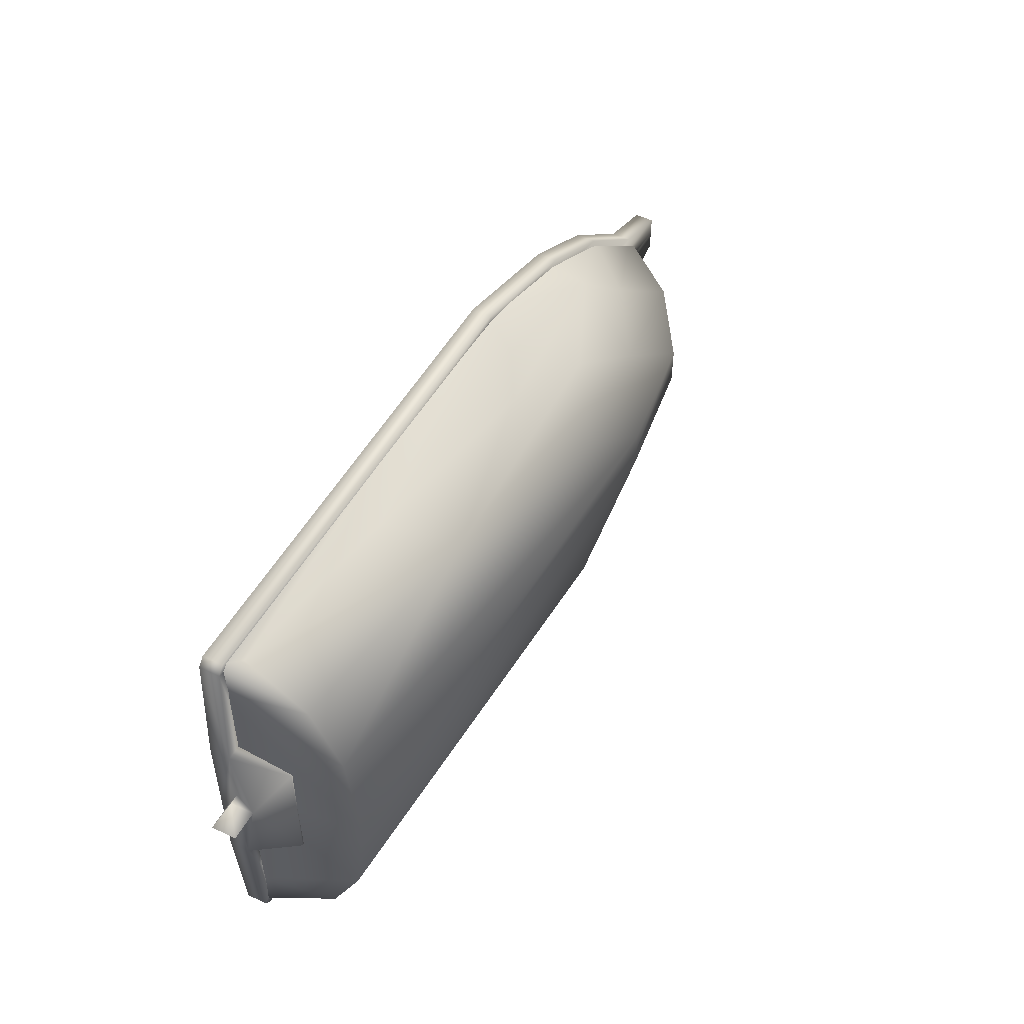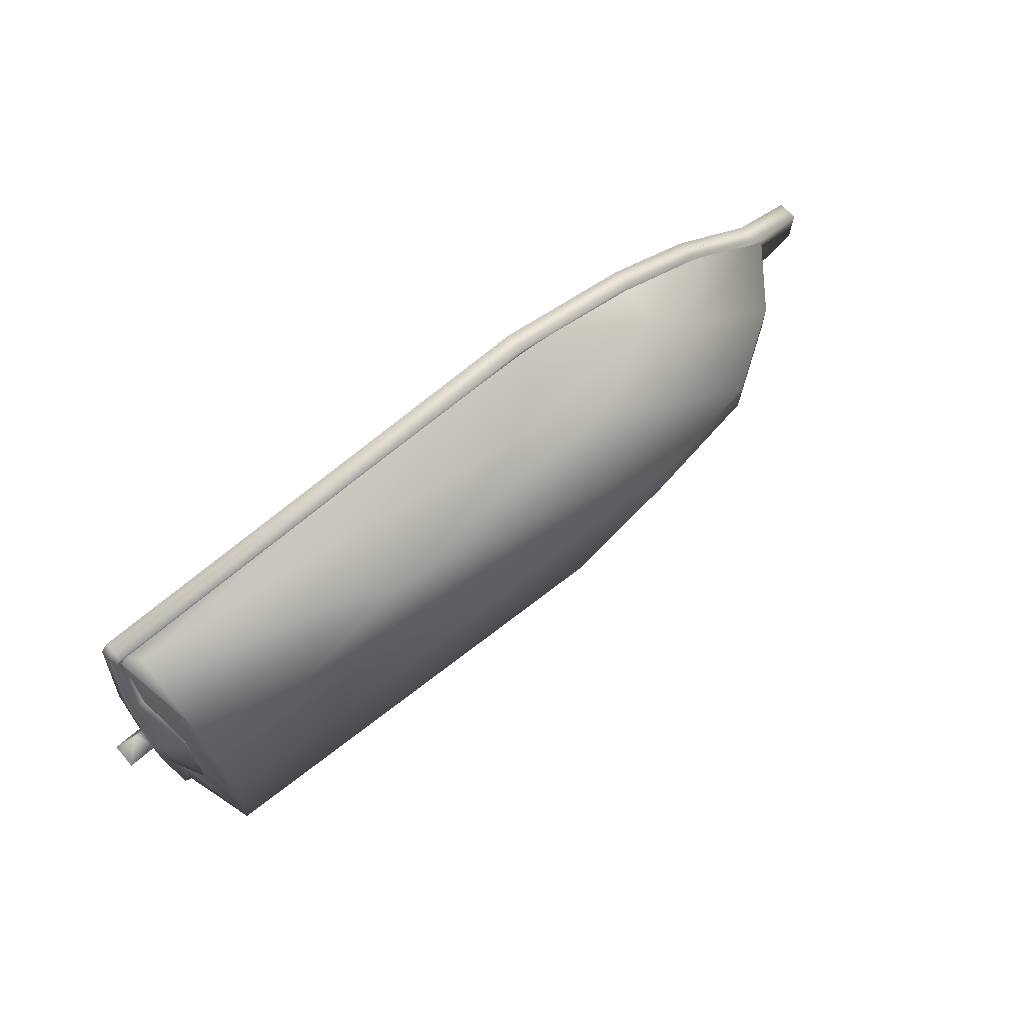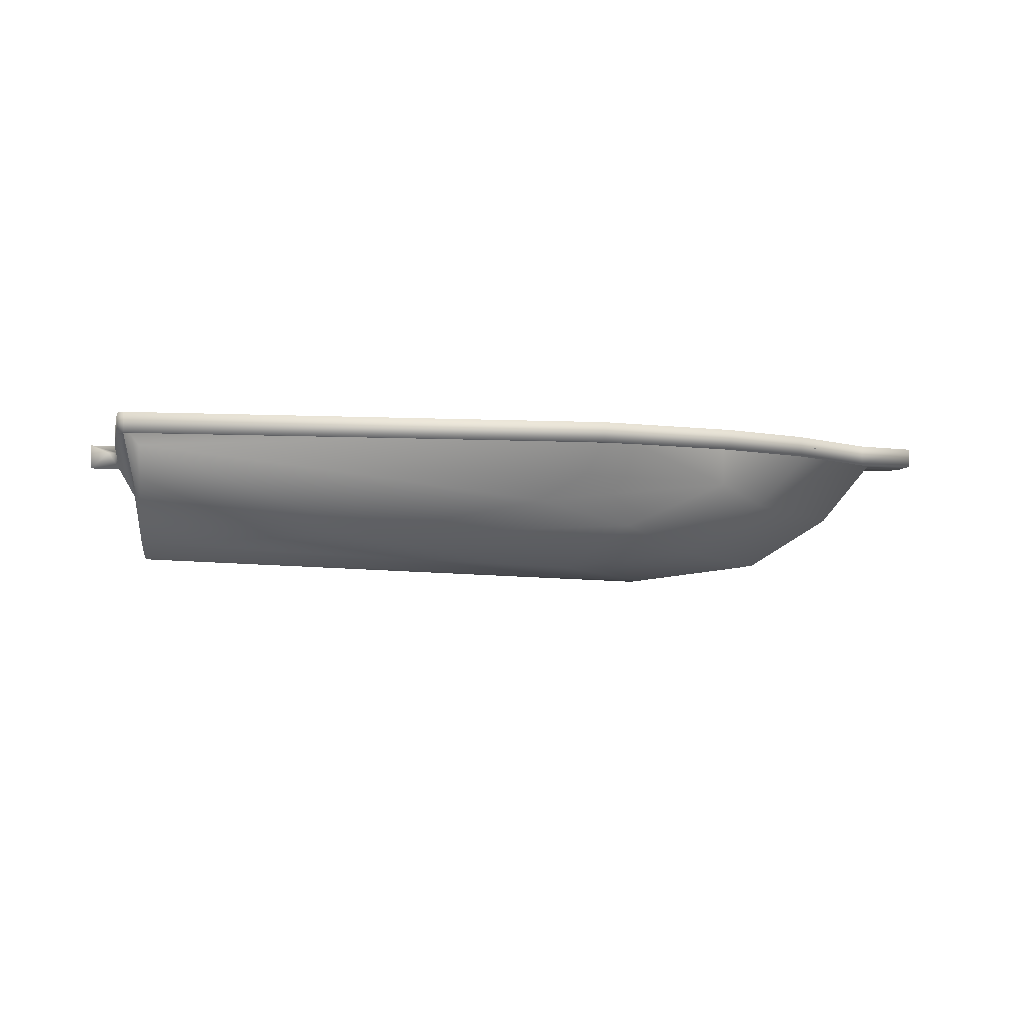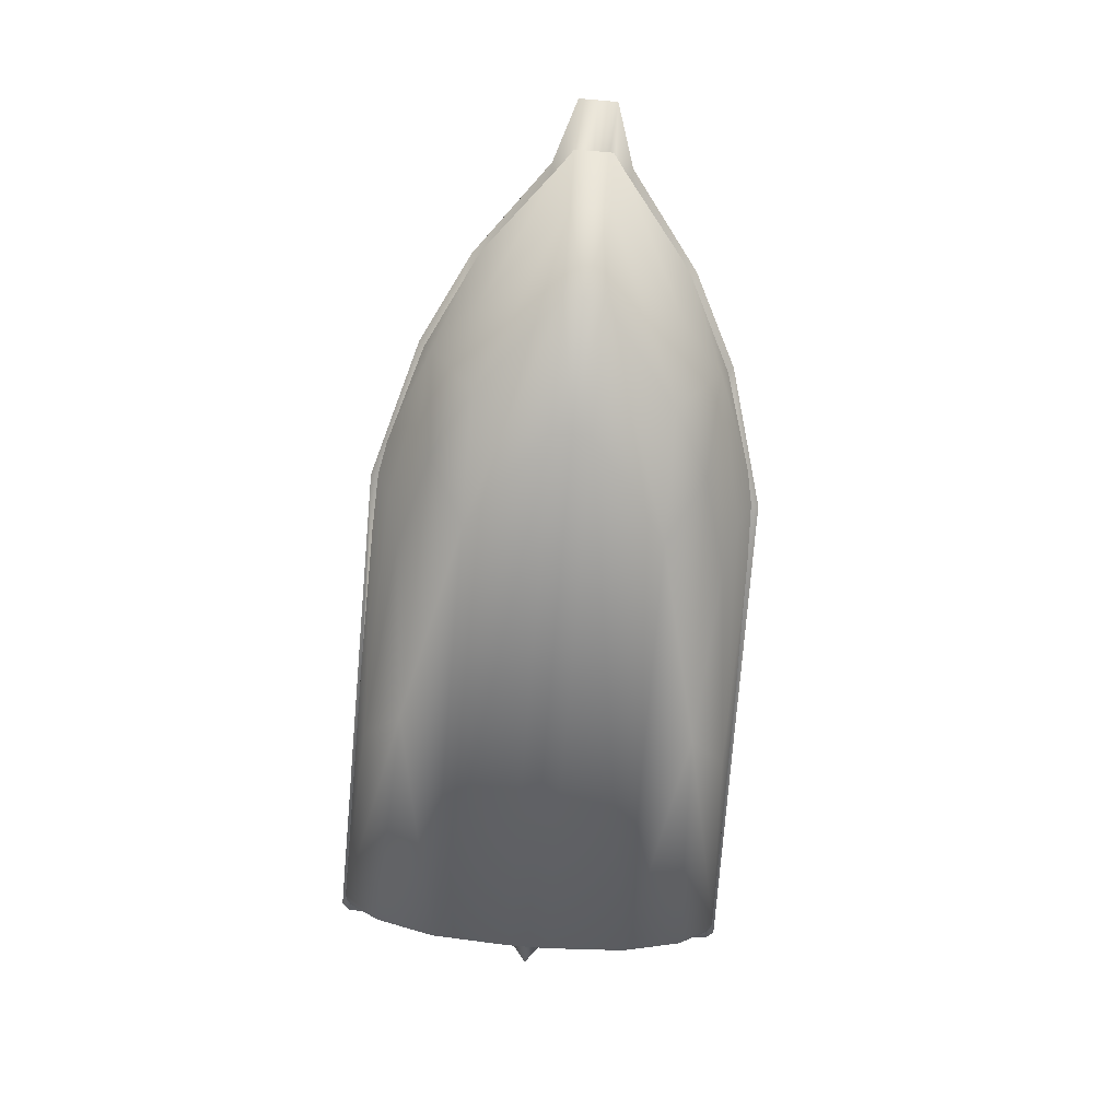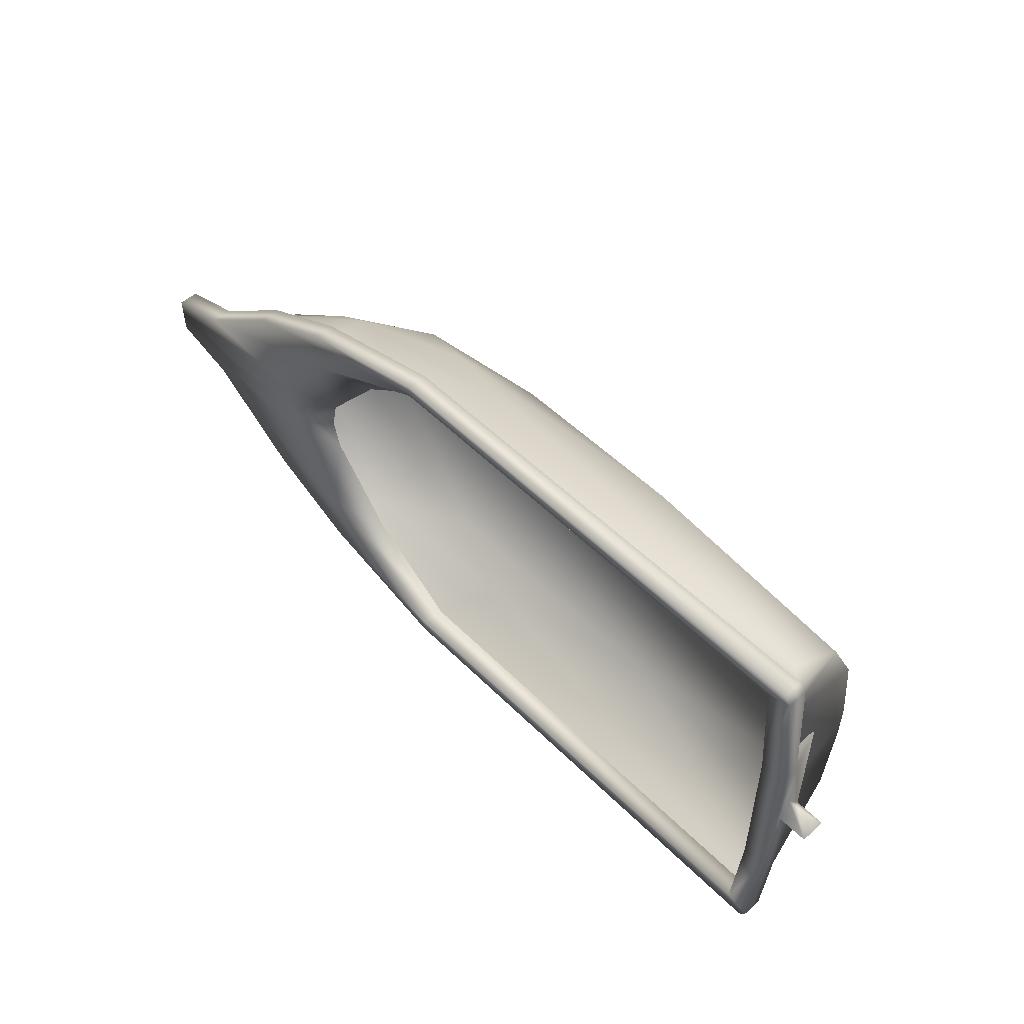
<metadata>
{"format":"obj","ext":"obj","renderer":"f3d","projection":"perspective","resolution":1024,"background":"white","views":[{"elev":49.8,"azim":-62.2,"up":"+Z"},{"elev":67.1,"azim":-41.0,"up":"+Z"},{"elev":-4.5,"azim":-9.3,"up":"+Y"},{"elev":-77.8,"azim":85.2,"up":"+Y"},{"elev":52.1,"azim":-133.3,"up":"+Z"}]}
</metadata>
<code>
o Tiller_tiller
v 0.45 1.139 -0.1388
v 0.45 1.139 -0.2612
v 1.95 1.139 -0.2612
v 1.95 1.139 -0.1388
v 0.45 1.261 -0.1388
v 0.45 1.261 -0.2612
v 1.95 1.261 -0.2612
v 1.95 1.261 -0.1388
f 2 1 5
f 2 5 6
f 6 7 3
f 6 3 2
f 7 8 4
f 7 4 3
f 1 4 8
f 1 8 5
f 1 2 3
f 1 3 4
f 8 7 6
f 8 6 5
o Motor_Cube
v -0.4 1.2 0.4
v 0.39 1.2 0.4
v -0.34 1.5 0.4
v 0.39 1.5 0.4
v 0.3 1.678 0.1689
v -0.3 1.678 0.1689
v 0.4 1.1 0.2
v -0.4 1 0.2
v -0.36 1.627 0.2999
v 0.4196 1.627 0.2969
v 0.1 1.1 0.2
v -0.1 1 0.2
v 0.55 1.5 0.35
v 0.55 1.199 0.35
v -0.2 0.1 0.055
v -0.1 1 0.1
v -0.3435 1 0.08404
v -0.1 -0.2 0.05
v -0.2 -0.2 0.05
v -0.2 0.8 0.055
v -0.3435 0.9 0.08404
v -0.1 0.7999 0.07
v -0.1 0.8996 0.1
v -0.1 0.09956 0.07
v -0.2 -0.1 0.104
v -0.05 -0.1004 0.12
v -0.2 0 0.104
v -0.05 -0.00043 0.12
v -0.4 1.2 -0.4
v -0.5 1 0
v 0.5 1.1 0
v 0.39 1.2 -0.4
v -0.34 1.5 -0.4
v -0.4 1.7 0
v 0.4 1.7 0
v 0.39 1.5 -0.4
v 0.3 1.678 -0.1689
v -0.3 1.678 -0.1689
v 0.4 1.1 -0.2
v -0.4 1 -0.2
v -0.36 1.627 -0.2999
v 0.4196 1.627 -0.2969
v 0.1 1.1 0
v 0.1 1.1 -0.2
v 0 1 0
v -0.1 1 -0.2
v 0.5 1.625 0
v 0.6 1.5 0
v 0.6 1.197 0
v 0.55 1.5 -0.35
v 0.55 1.199 -0.35
v -0.55 1.199 0
v -0.55 1.5 0
v -0.5 1.626 0
v -0.2 0.1 -0.055
v -0.1 1 -0.1
v -0.3435 1 -0.08404
v -0 -0.2 0
v -0.2 0.1 0
v -0.1 -0.2 -0.05
v -0.2 -0.2 -0.05
v -0.2 0.8 -0.055
v -0.3 0.8 0
v -0.3435 0.9 -0.08404
v -0.4 0.9 0
v -0.3 0.2 0
v -0.2 -0.4 0
v -0.1 0.7999 -0.07
v -0.1 0.8996 -0.1
v -0 0.7999 0
v -0 0.8996 0
v -0 0.09913 0
v -0.1 0.09956 -0.07
v -0.2 -0.1 -0.104
v -0 -0.1008 0
v -0.05 -0.1004 -0.12
v -0 -0.000861 0
v -0.2 0 -0.104
v -0.05 -0.00043 -0.12
v -0.2 -0.2011 0
v -0.3 -0.4 0
f 38 73 29
f 38 72 73
f 9 61 60
f 15 39 22
f 9 10 12
f 9 12 11
f 26 34 27
f 18 13 14
f 18 14 17
f 17 14 42
f 17 42 62
f 10 9 19
f 10 19 15
f 12 18 17
f 12 17 11
f 19 51 39
f 19 39 15
f 51 19 53
f 9 16 20
f 9 20 19
f 39 57 22
f 55 43 18
f 55 18 21
f 55 21 56
f 43 13 18
f 21 12 10
f 21 10 22
f 56 21 22
f 56 22 57
f 18 12 21
f 10 15 22
f 9 60 38
f 9 38 16
f 61 9 11
f 17 62 61
f 17 61 11
f 42 14 13
f 42 13 43
f 20 16 25
f 20 25 24
f 27 33 35
f 27 35 23
f 20 24 53
f 19 20 53
f 30 28 23
f 30 23 32
f 34 26 66
f 23 74 67
f 28 71 74
f 28 74 23
f 29 73 71
f 29 71 28
f 38 29 25
f 16 38 25
f 78 30 32
f 78 32 80
f 66 26 75
f 31 29 28
f 31 28 30
f 24 25 29
f 24 29 31
f 79 31 30
f 79 30 78
f 53 24 31
f 53 31 79
f 85 36 34
f 85 34 83
f 36 35 33
f 36 33 34
f 85 80 36
f 36 32 35
f 26 27 75
f 83 34 66
f 80 32 36
f 32 23 35
f 34 33 27
f 27 23 67
f 27 67 88
f 75 27 88
f 89 27 88
f 75 27 89
f 37 60 61
f 47 59 39
f 44 40 37
f 44 37 41
f 68 69 84
f 50 49 46
f 50 46 45
f 49 62 42
f 49 42 46
f 40 47 52
f 40 52 37
f 44 41 49
f 44 49 50
f 52 47 39
f 52 39 51
f 51 53 52
f 37 52 54
f 37 54 48
f 39 59 57
f 55 50 43
f 55 56 58
f 55 58 50
f 43 50 45
f 58 59 40
f 58 40 44
f 56 57 59
f 56 59 58
f 50 58 44
f 40 59 47
f 37 48 38
f 37 38 60
f 61 41 37
f 49 61 62
f 49 41 61
f 42 43 45
f 42 45 46
f 54 64 65
f 54 65 48
f 69 63 86
f 69 86 82
f 54 53 64
f 52 53 54
f 76 81 63
f 76 63 70
f 84 66 68
f 63 67 74
f 70 63 74
f 70 74 71
f 72 70 71
f 72 71 73
f 38 65 72
f 48 65 38
f 78 80 81
f 78 81 76
f 66 75 68
f 77 76 70
f 77 70 72
f 64 77 72
f 64 72 65
f 79 78 76
f 79 76 77
f 53 79 77
f 53 77 64
f 85 83 84
f 85 84 87
f 87 84 82
f 87 82 86
f 85 87 80
f 87 86 81
f 68 75 69
f 83 66 84
f 80 87 81
f 81 86 63
f 84 69 82
f 88 67 63
f 88 63 69
f 75 88 69
f 89 88 69
f 88 89 75
f 75 89 69
o OuterHull_outerhull
v -3.601 -0.2159 0.2
v 1.805 -0.4266 0.2
v 3.109 -0.2516 0.2
v 4.585 1 0.2
v 3.957 0.2626 0.2
v -3.601 -0.1159 1
v 0.8045 -0.3266 1
v 2.109 -0.1516 1
v 3.585 1 1
v 2.957 0.3626 1
v -3.601 0.1841 1.6
v -1.295 -0.02655 1.5
v 1.409 0.09719 1.39
v 2.385 1 1.6
v 2.418 0.543 1.472
v -3.601 0.7841 2
v -1.695 0.5734 1.9
v 0.4094 0.3265 1.671
v 1.085 1 2
v 0.867 0.5897 1.806
v -3.774 1 2
v -3.76 1 1.6
v -5.5 1.9 2.941
v -3.601 -0.2159 0
v -3.601 -0.2159 -0.2
v 1.805 -0.4266 -0.2
v 1.805 -0.4266 0
v 3.109 -0.2516 -0.2
v 3.109 -0.2516 0
v 4.585 1 0
v 4.585 1 -0.2
v 3.957 0.2626 0
v 3.957 0.2626 -0.2
v -3.601 -0.1159 -1
v 0.8045 -0.3266 -1
v 2.109 -0.1516 -1
v 3.585 1 -1
v 2.957 0.3626 -1
v -3.601 0.1841 -1.6
v -1.295 -0.02655 -1.5
v 1.409 0.09719 -1.39
v 2.385 1 -1.6
v 2.418 0.543 -1.472
v -3.601 0.7841 -2
v -1.695 0.5734 -1.9
v 0.4094 0.3265 -1.671
v 1.085 1 -2
v 0.867 0.5897 -1.806
v -3.774 1 -2
v -3.773 1 0
v -3.76 1 -1.6
v -3.773 1 0
v -5.5 1.9 -2.941
f 92 91 116
f 92 116 118
f 91 90 113
f 91 113 116
f 94 92 118
f 94 118 121
f 93 94 121
f 93 121 119
f 97 102 96
f 98 99 93
f 92 97 96
f 92 96 91
f 99 97 94
f 96 95 91
f 101 105 100
f 99 104 97
f 103 104 98
f 95 100 111
f 96 101 95
f 110 105 108
f 102 107 101
f 109 107 104
f 104 108 109
f 100 110 111
f 103 108 104
f 104 107 102
f 98 104 99
f 109 106 107
f 108 106 109
f 97 104 102
f 101 107 106
f 96 102 101
f 106 105 101
f 95 101 100
f 105 110 100
f 108 105 106
f 95 90 91
f 93 99 94
f 94 97 92
f 139 113 111
f 113 95 111
f 113 90 95
f 117 118 116
f 117 116 115
f 113 114 115
f 113 115 116
f 122 121 118
f 122 118 117
f 120 119 121
f 120 121 122
f 125 124 130
f 126 120 127
f 117 115 124
f 117 124 125
f 127 122 125
f 124 115 123
f 129 128 133
f 127 125 132
f 131 126 132
f 123 140 128
f 124 123 129
f 138 136 133
f 130 129 135
f 137 132 135
f 132 137 136
f 128 140 138
f 131 132 136
f 132 130 135
f 126 127 132
f 137 135 134
f 136 137 134
f 125 130 132
f 129 134 135
f 124 129 130
f 134 129 133
f 123 128 129
f 133 128 138
f 136 134 133
f 115 114 123
f 120 122 127
f 122 117 125
f 139 140 123
f 139 123 113
f 123 114 113
o Waterclip_waterclip
v 3.138 1.1 0.3064
v -3.584 1.1 1.861
v 1.02 1.1 1.901
v 2.489 1.1 1.131
v -3.665 1.1 0.8
v -3.665 1.1 0
v 3.138 1.1 -0.3064
v -3.584 1.1 -1.861
v 1.02 1.1 -1.901
v 2.489 1.1 -1.131
v 3.205 1.1 0
v -3.665 1.1 -0.8
f 147 148 153
f 153 143 147
f 147 143 146
f 144 147 146
f 144 146 145
f 150 151 152
f 150 152 154
f 152 149 154
f 149 148 154
f 149 153 148
o InnerHull_innerhull
v -3.601 -0.2159 0.2
v 1.805 -0.4266 0.2
v 3.109 -0.2516 0.2
v 4.585 1 0.2
v 3.957 0.2626 0.2
v -3.601 -0.1159 1
v 0.8045 -0.3266 1
v 2.109 -0.1516 1
v 3.585 1 1
v 2.957 0.3626 1
v -3.601 0.1841 1.6
v -1.295 -0.02655 1.5
v 1.409 0.09719 1.39
v 2.385 1 1.6
v 2.418 0.543 1.472
v -3.601 0.7841 2
v -1.695 0.5734 1.9
v 0.4094 0.3265 1.671
v 1.085 1 2
v 0.867 0.5897 1.806
v -3.774 1 2
v -3.76 1 1.6
v -5.5 1.9 2.941
v -3.601 -0.2159 0
v -3.601 -0.2159 -0.2
v 1.805 -0.4266 -0.2
v 1.805 -0.4266 0
v 3.109 -0.2516 -0.2
v 3.109 -0.2516 0
v 4.585 1 0
v 4.585 1 -0.2
v 3.957 0.2626 0
v 3.957 0.2626 -0.2
v -3.601 -0.1159 -1
v 0.8045 -0.3266 -1
v 2.109 -0.1516 -1
v 3.585 1 -1
v 2.957 0.3626 -1
v -3.601 0.1841 -1.6
v -1.295 -0.02655 -1.5
v 1.409 0.09719 -1.39
v 2.385 1 -1.6
v 2.418 0.543 -1.472
v -3.601 0.7841 -2
v -1.695 0.5734 -1.9
v 0.4094 0.3265 -1.671
v 1.085 1 -2
v 0.867 0.5897 -1.806
v -3.774 1 -2
v -3.773 1 0
v -3.76 1 -1.6
v -3.773 1 0
v -5.5 1.9 -2.941
f 157 183 181
f 157 181 156
f 178 155 156
f 178 156 181
f 159 186 183
f 159 183 157
f 158 184 186
f 158 186 159
f 162 161 167
f 163 158 164
f 157 156 161
f 157 161 162
f 164 159 162
f 161 156 160
f 166 165 170
f 164 162 169
f 168 163 169
f 160 176 165
f 161 160 166
f 175 173 170
f 167 166 172
f 174 169 172
f 169 174 173
f 165 176 175
f 168 169 173
f 169 167 172
f 163 164 169
f 174 172 171
f 173 174 171
f 162 167 169
f 166 171 172
f 161 166 167
f 171 166 170
f 160 165 166
f 170 165 175
f 173 171 170
f 156 155 160
f 158 159 164
f 159 157 162
f 204 176 178
f 176 160 178
f 160 155 178
f 182 180 181
f 182 181 183
f 178 181 180
f 178 180 179
f 187 182 183
f 187 183 186
f 185 187 186
f 185 186 184
f 190 195 189
f 191 192 185
f 182 190 189
f 182 189 180
f 192 190 187
f 189 188 180
f 194 198 193
f 192 197 190
f 196 197 191
f 188 193 205
f 189 194 188
f 203 198 201
f 195 200 194
f 202 200 197
f 197 201 202
f 193 203 205
f 196 201 197
f 197 200 195
f 191 197 192
f 202 199 200
f 201 199 202
f 190 197 195
f 194 200 199
f 189 195 194
f 199 198 194
f 188 194 193
f 198 203 193
f 201 198 199
f 180 188 179
f 185 192 187
f 187 190 182
f 204 188 205
f 204 178 188
f 178 179 188
o Trim_trim
v -3.816 0.9 1.961
v -3.9 0.9 0.8
v 1.022 0.9 2.029
v -3.816 1.1 1.961
v -3.9 1.1 0.8
v 1.022 1.1 2.029
v 5 0.9 0.2
v 5 1.1 0.2
v 3.387 0.9 1.148
v 3.387 1.1 1.148
v 2.448 0.9 1.623
v 2.448 1.1 1.623
v 4.356 1.1 0.4105
v 4.356 0.9 0.4105
v -3.749 0.9 2.038
v -3.749 1.1 2.038
v -3.665 1.1 0.8
v 2.489 1.1 1.131
v 1.02 1.1 1.901
v -3.584 1.1 1.861
v 3.138 1.1 0.3064
v 2.538 0.9 0.3064
v 1.889 0.9 1.131
v 0.9565 0.9 1.834
v -3.584 0.9 1.861
v -3.665 0.9 0.8
v -3.7 0.4 0.6
v -3.665 0.4 0.6
v -3.9 0.899 0.2
v -4 0.899 0.2
v -3.816 0.9 -1.961
v -3.9 0.9 -0.8
v 5 0.9 0
v 1.022 0.9 -2.029
v -3.816 1.1 -1.961
v -3.9 1.1 -0.8
v 5 1.1 0
v 1.022 1.1 -2.029
v 5 0.9 -0.2
v 5 1.1 -0.2
v 3.387 0.9 -1.148
v 3.387 1.1 -1.148
v 2.448 0.9 -1.623
v 2.448 1.1 -1.623
v 4.356 1.1 -0.4105
v 4.356 0.9 -0.4105
v -3.749 0.9 -2.038
v -3.749 1.1 -2.038
v -3.665 1.1 -0.8
v 3.205 1.1 0
v 2.489 1.1 -1.131
v 1.02 1.1 -1.901
v -3.584 1.1 -1.861
v 3.138 1.1 -0.3064
v 2.538 0.9 -0.3064
v 1.889 0.9 -1.131
v 0.9565 0.9 -1.834
v -3.584 0.9 -1.861
v 2.605 0.9 0
v -3.665 0.9 -0.8
v -3.7 0.4 -0.6
v -3.9 0.9979 0
v -3.665 0.4 -0.6
v -3.7 0.4 0
v -3.9 1.1 0
v -3.665 1.1 0
v -3.665 0.4 0
v -3.9 0.899 -0.2
v -3.9 0.749 0
v -4.2 0.9979 0
v -4 0.899 -0.2
v -4.2 0.749 0
f 269 277 279
f 269 279 276
f 209 208 211
f 209 211 212
f 244 215 214
f 244 214 240
f 208 222 223
f 208 223 211
f 229 266 240
f 229 240 214
f 229 214 221
f 230 229 221
f 230 221 216
f 233 208 209
f 232 208 233
f 231 230 216
f 231 216 218
f 231 218 210
f 232 231 210
f 210 208 232
f 222 208 210
f 219 213 210
f 219 210 218
f 215 220 221
f 215 221 214
f 217 219 218
f 217 218 216
f 220 217 216
f 220 216 221
f 213 223 222
f 213 222 210
f 244 257 228
f 215 244 228
f 220 215 228
f 220 228 225
f 217 220 225
f 211 224 212
f 211 227 224
f 217 225 226
f 219 217 226
f 213 219 226
f 211 226 227
f 211 213 226
f 211 223 213
f 225 228 229
f 225 229 230
f 231 226 225
f 227 226 231
f 227 231 232
f 233 224 227
f 233 227 232
f 229 228 257
f 229 257 266
f 225 230 231
f 233 209 234
f 233 234 235
f 209 212 272
f 209 272 269
f 209 269 236
f 212 224 273
f 212 273 272
f 224 233 273
f 233 274 273
f 233 235 274
f 235 234 271
f 235 271 274
f 236 269 277
f 236 277 237
f 271 234 276
f 234 209 276
f 209 236 276
f 279 237 277
f 276 236 237
f 276 237 279
f 242 238 239
f 242 239 243
f 244 240 246
f 244 246 247
f 255 254 238
f 255 238 242
f 238 254 241
f 238 241 264
f 241 250 264
f 239 238 265
f 238 264 265
f 239 265 267
f 250 263 264
f 250 248 263
f 248 253 263
f 253 262 263
f 253 246 262
f 246 266 262
f 246 240 266
f 251 250 241
f 251 241 245
f 247 246 253
f 247 253 252
f 249 248 250
f 249 250 251
f 252 253 248
f 252 248 249
f 245 241 254
f 245 254 255
f 242 245 255
f 242 259 245
f 259 251 245
f 242 243 260
f 242 260 259
f 259 258 251
f 243 256 260
f 258 249 251
f 258 252 249
f 258 261 252
f 261 247 252
f 261 257 247
f 257 244 247
f 258 263 262
f 258 262 261
f 264 258 259
f 260 265 264
f 260 264 259
f 267 265 260
f 267 260 256
f 262 266 257
f 262 257 261
f 258 264 263
f 267 270 268
f 267 268 239
f 269 272 243
f 239 269 243
f 239 275 269
f 243 272 273
f 243 273 256
f 256 273 274
f 256 274 267
f 274 270 267
f 270 274 271
f 270 271 268
f 275 278 277
f 275 277 269
f 271 276 268
f 268 276 239
f 239 276 275
f 279 277 278
f 276 279 278
f 276 278 275

</code>
